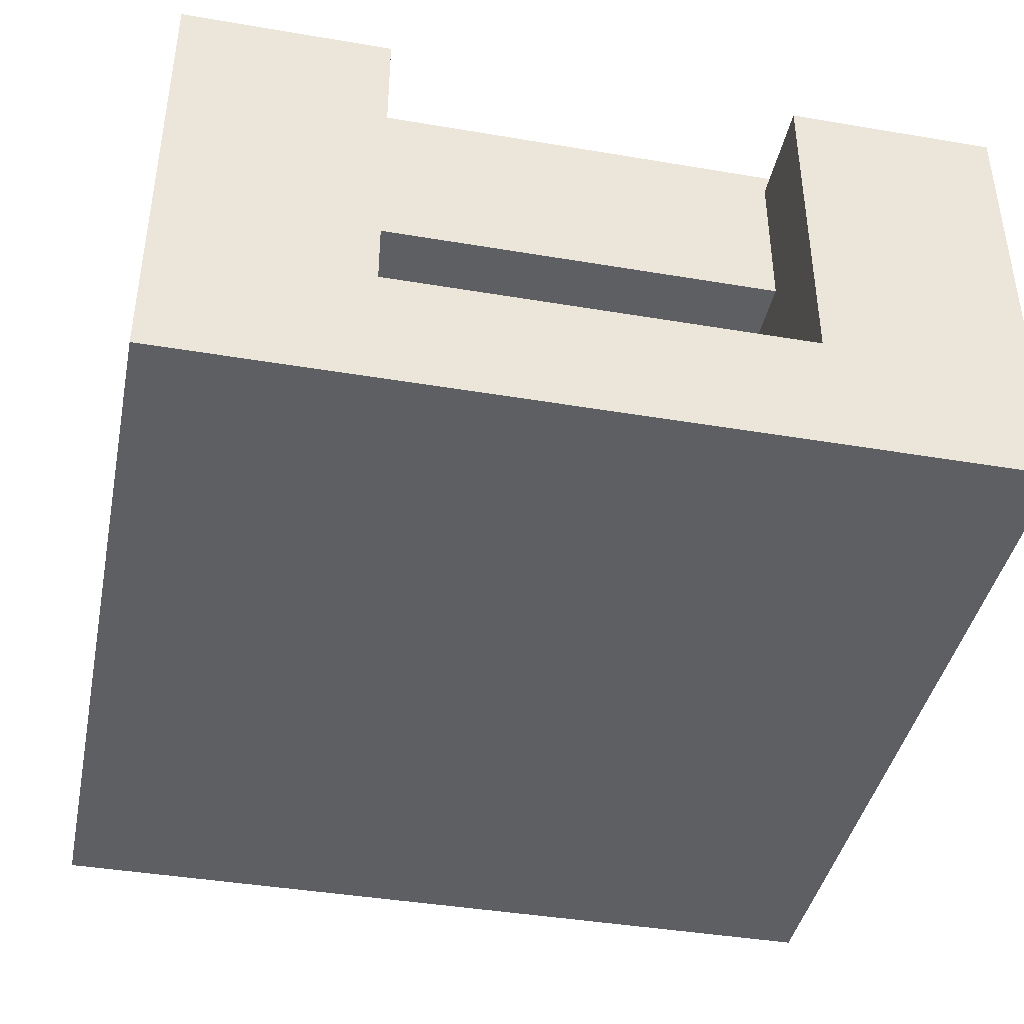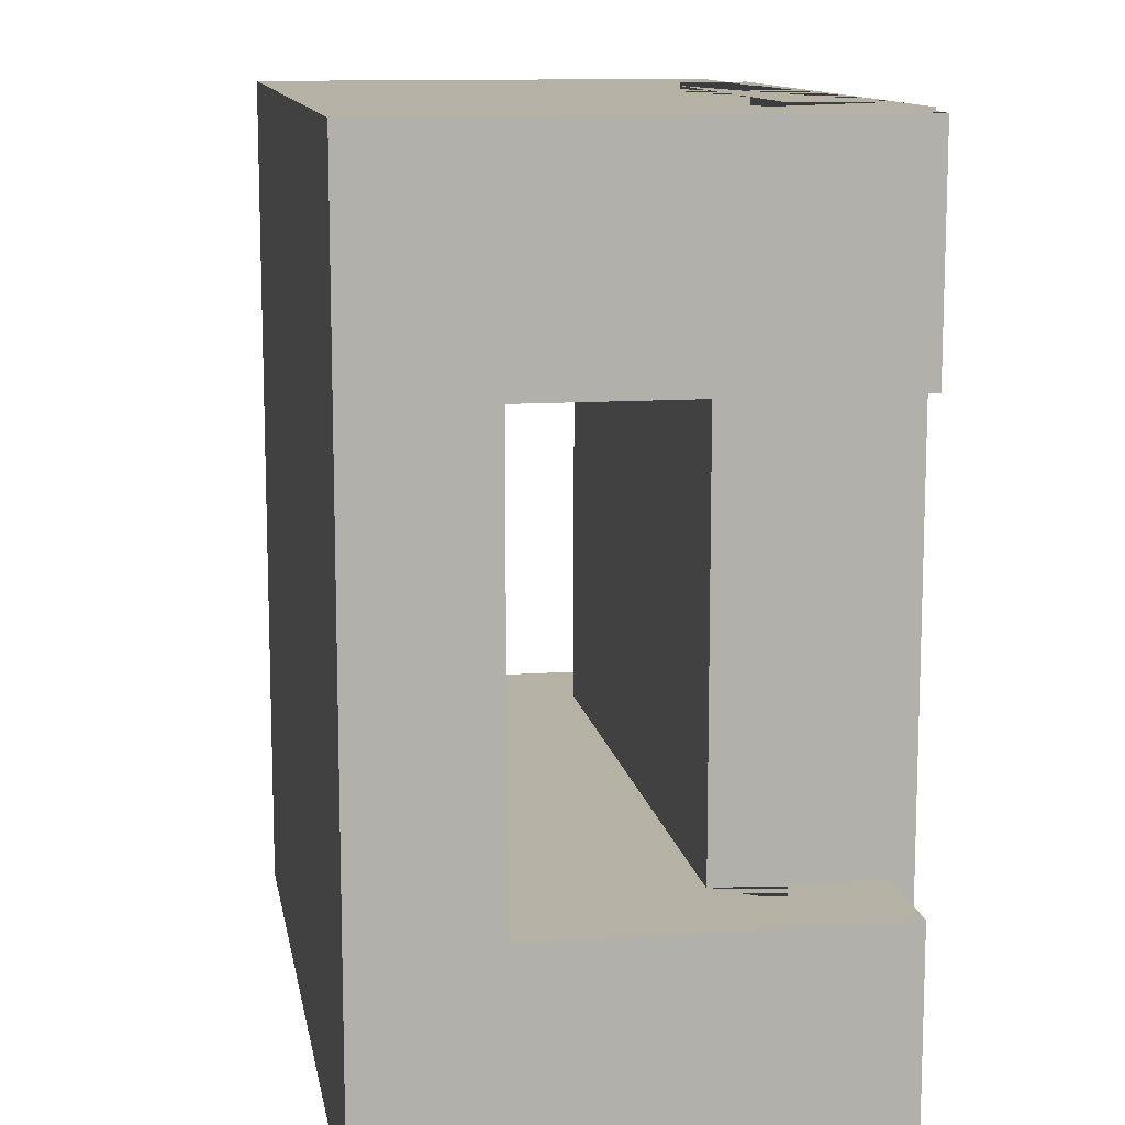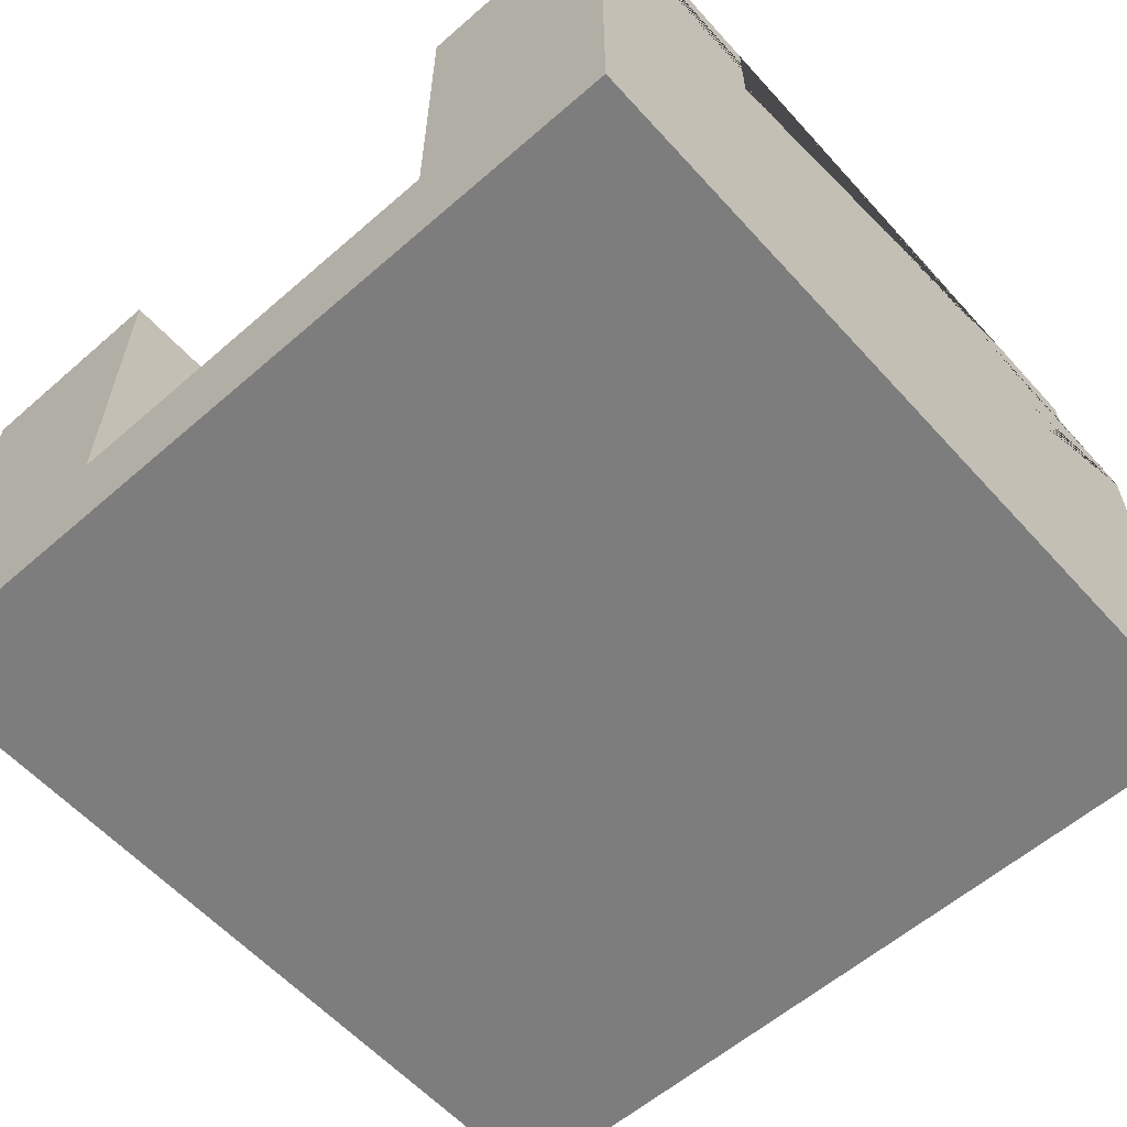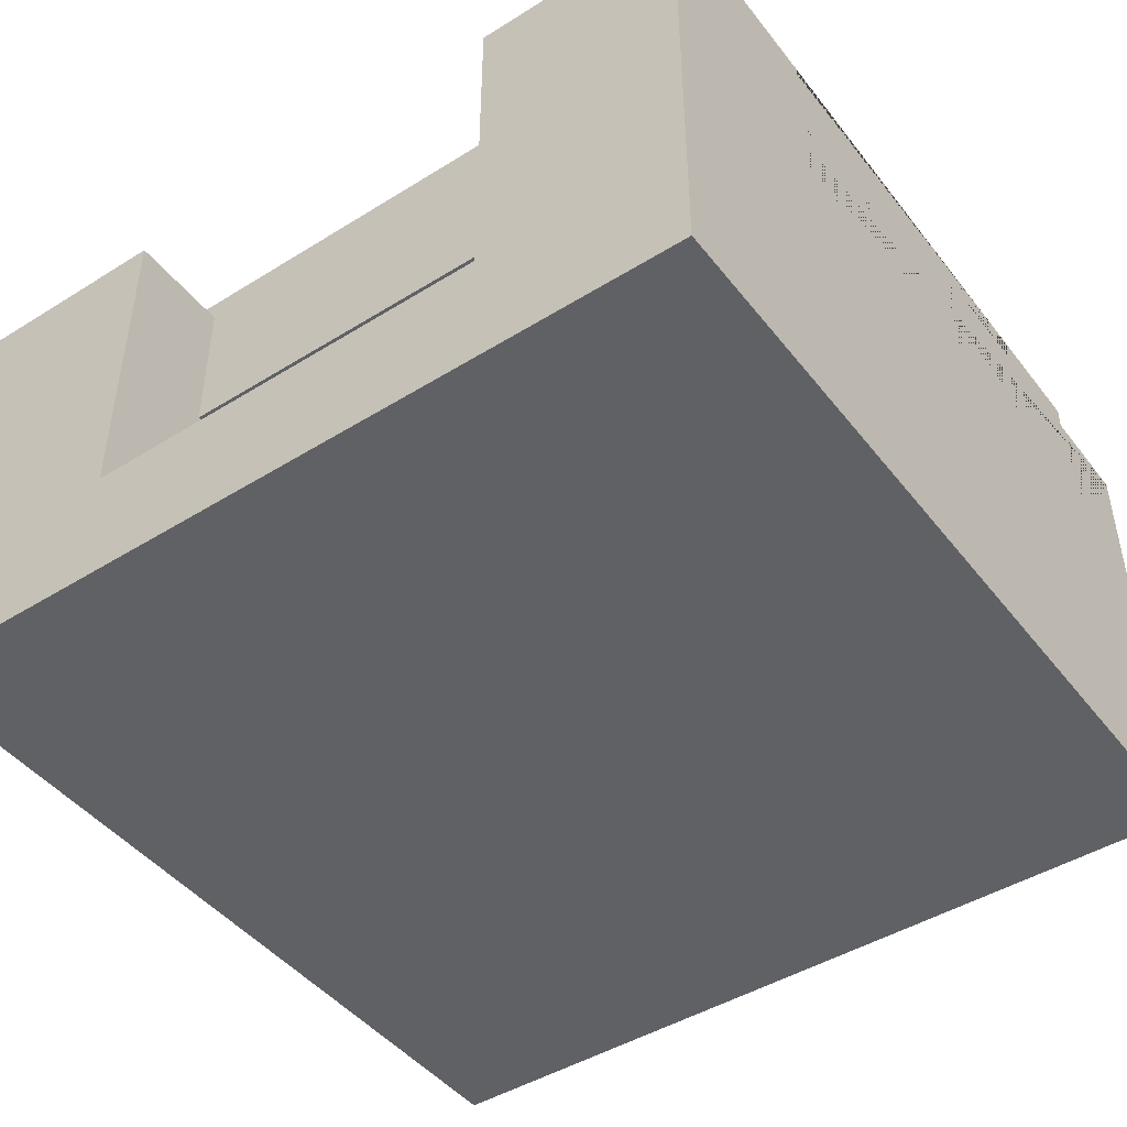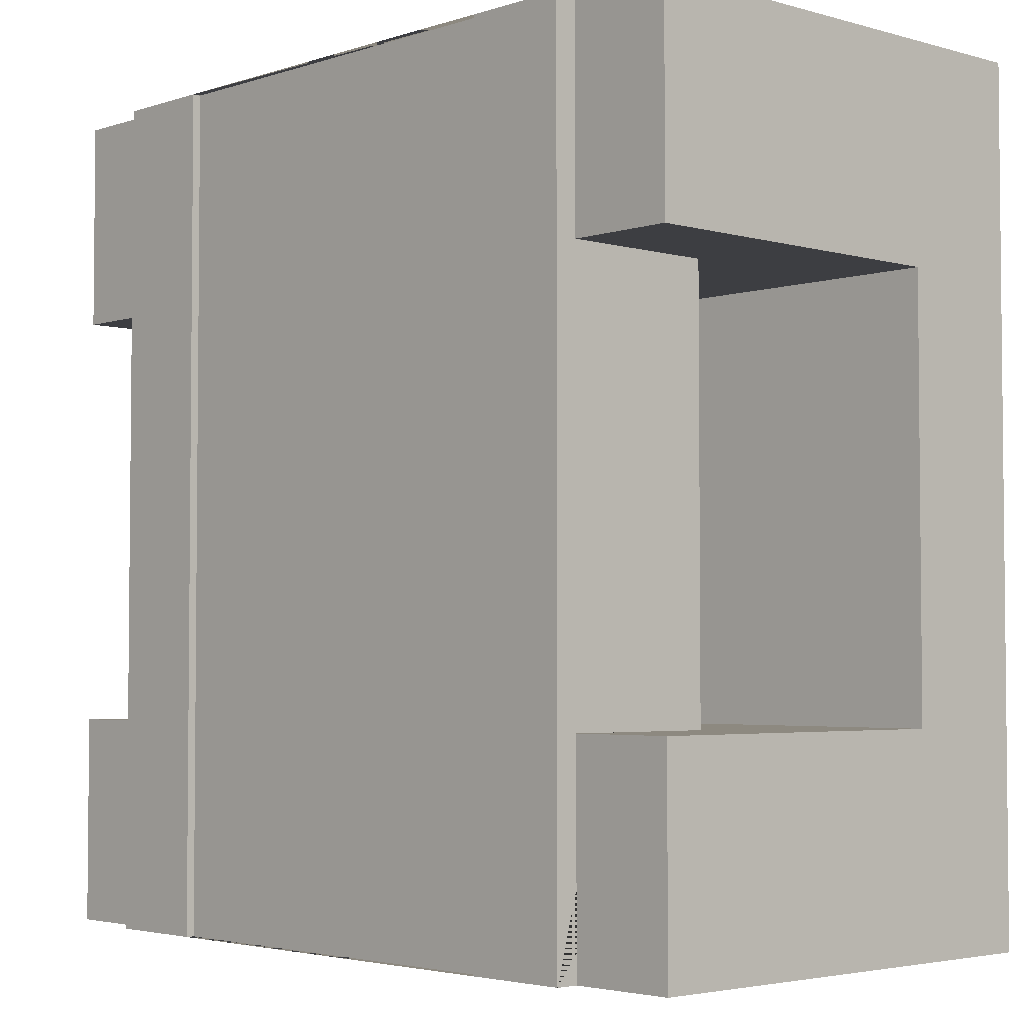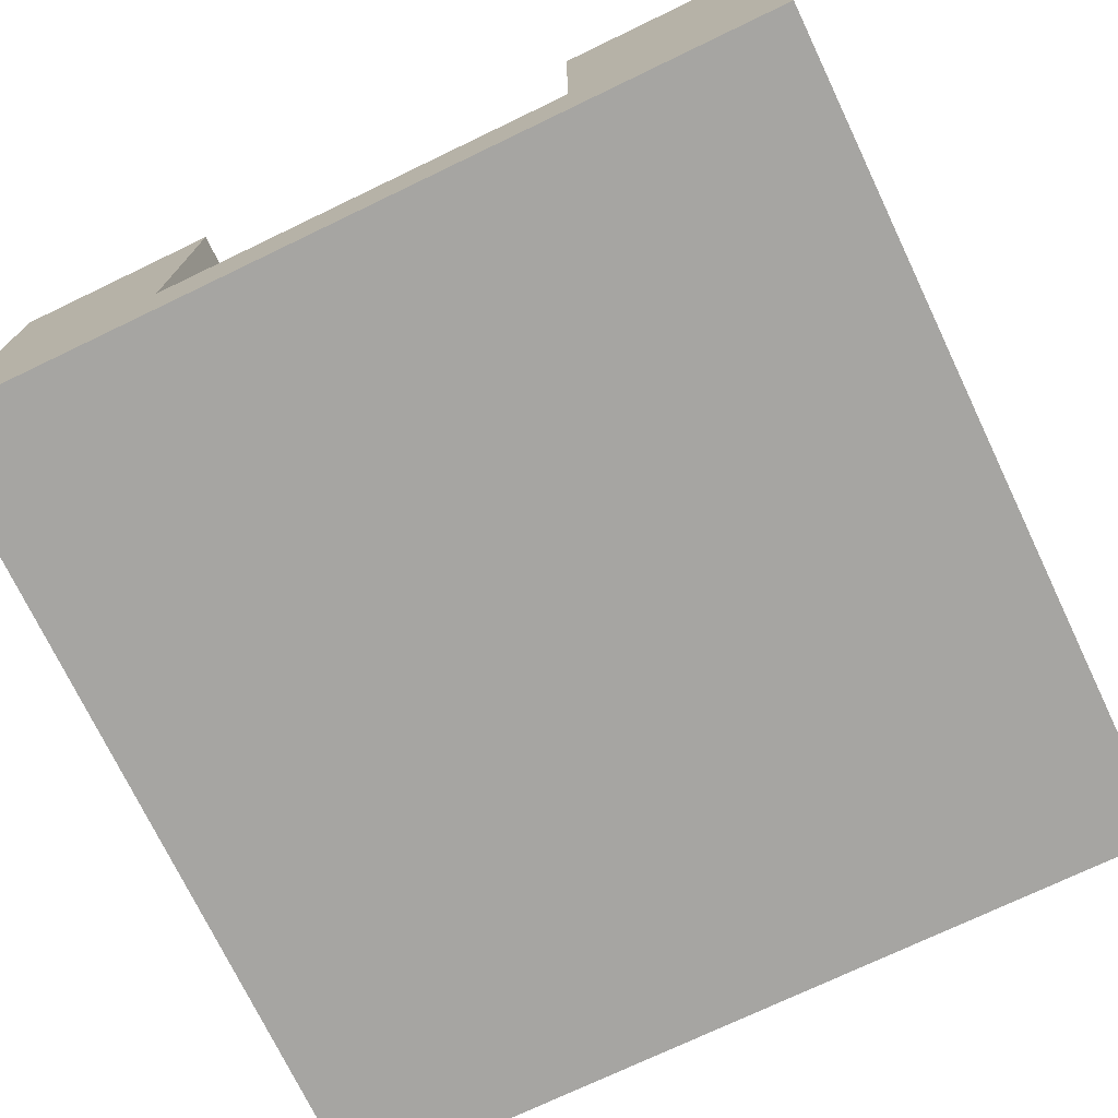
<metadata>
{"format":"obj","ext":"obj","renderer":"f3d","projection":"perspective","resolution":1024,"background":"white","views":[{"elev":-41.3,"azim":-101.6,"up":"+Y"},{"elev":11.8,"azim":80.3,"up":"+Z"},{"elev":-59.1,"azim":-48.2,"up":"+Y"},{"elev":-45.5,"azim":125.6,"up":"+Y"},{"elev":-3.5,"azim":-133.0,"up":"+Z"},{"elev":-73.7,"azim":-64.4,"up":"+Y"}]}
</metadata>
<code>
o Mesh1_Group1_Model.196
v 2.625 1.1 -2.25
v 2.625 1.1 -0.75
v 0.375 1.1 -0.75
v 0.375 1.1 -2.25
v 2.625 1.65 -3
v 2.625 1.73 -3
v 2.625 1.73 0
v 2.625 1.65 0
v 2.625 1.65 -0.75
v 2.625 1.65 -2.25
v 0.75 1.73 -3
v 0.75 1.7 -3
v 0.75 1.4 -3
v 2.25 1.4 -3
v 2.25 1.7 -3
v 2.25 1.73 -3
v 2.625 1.1 -3
v 0.375 1.1 -3
v 0.375 1.65 -3
v 0.375 1.73 -3
v 0.75 1.73 0
v 0.75 1.7 0
v 0.375 1.73 0
v 0.375 1.65 -2.25
v 0.375 1.65 -0.75
v 0.375 1.65 0
v 0 1.65 -2.25
v 0 1.65 -3
v 3 1.65 -2.25
v 0 0.455 -2.25
v 3 0.455 -2.25
v 3 1.65 -3
v 3 0 -3
v 0 0 -3
v 3 0 -2.25
v 3 0 -0.75
v 3 0.455 -0.75
v 3 0 -0
v 0 0 -0
v 0 0 -0.75
v 0 0 -2.25
v 3 1.65 0
v 2.625 1.1 0
v 0.375 1.1 0
v 0 1.65 0
v 3 1.65 -0.75
v 0 0.455 -0.75
v 0 1.65 -0.75
v 2.25 1.73 0
v 2.25 1.7 0
v 2.25 1.4 0
v 0.75 1.4 0
f 1 2 3 4
f 5 6 7 8 9 2 1 10
f 11 12 13 14 15 16 6 5 17 18 19 20
f 12 11 21 22
f 11 20 23 21
f 20 19 24 4 3 25 26 23
f 49 50 51 52 22 21 23 26 44 43 8 7
f 16 15 50 49
f 6 16 49 7
f 27 24 19 28
f 29 10 1 4 24 27 30 31
f 32 5 10 29
f 28 19 18 17 5 32 33 34
f 29 31 35 33 32
f 38 39 40 41 34 33 35 36
f 42 8 43 44 26 45 39 38
f 46 9 8 42
f 9 46 37 47 48 25 3 2
f 38 36 37 46 42
f 48 47 40 39 45
f 45 26 25 48
f 34 41 30 27 28
f 36 35 31 37
f 30 47 37 31
f 41 40 47 30
f 15 12 22 50
f 12 15 14 13
f 50 22 52 51

</code>
